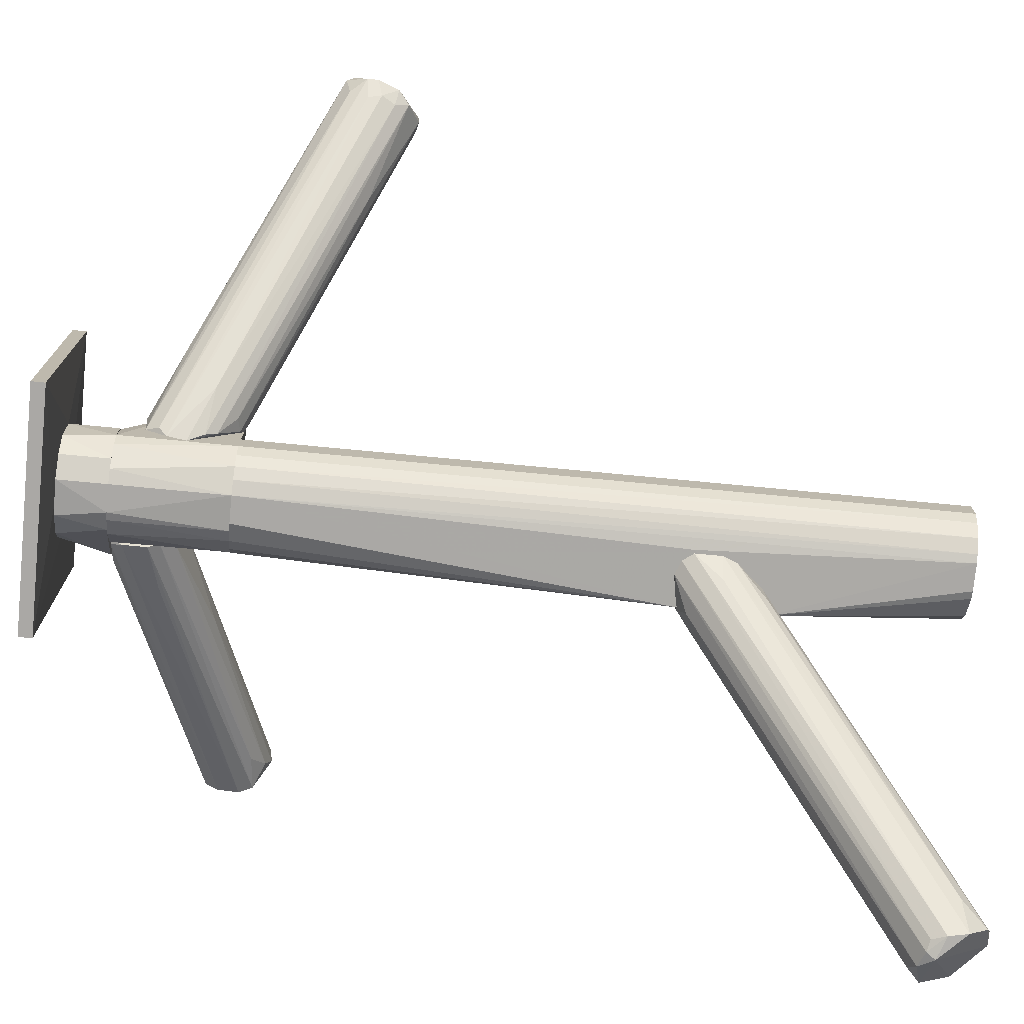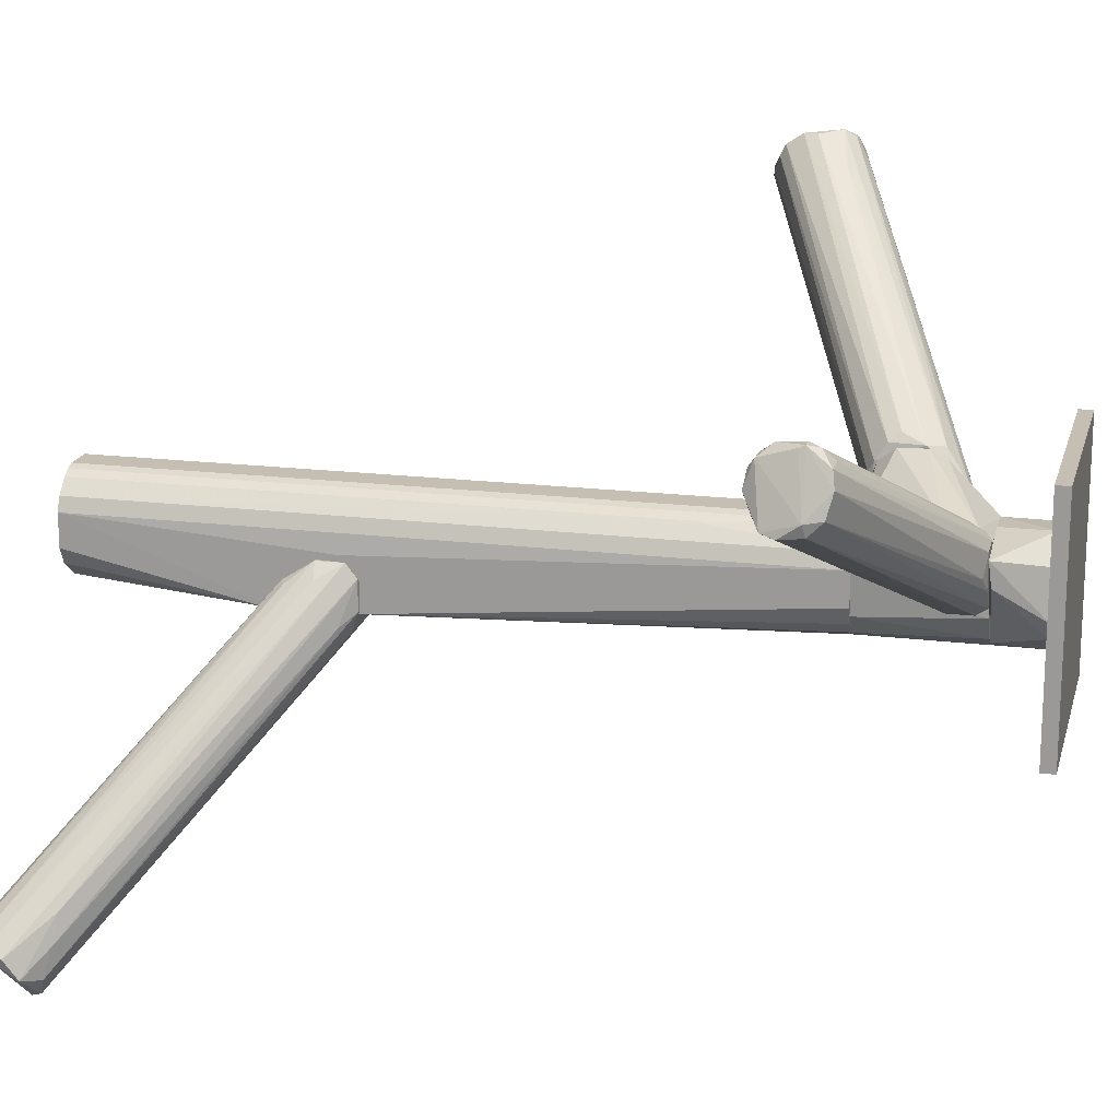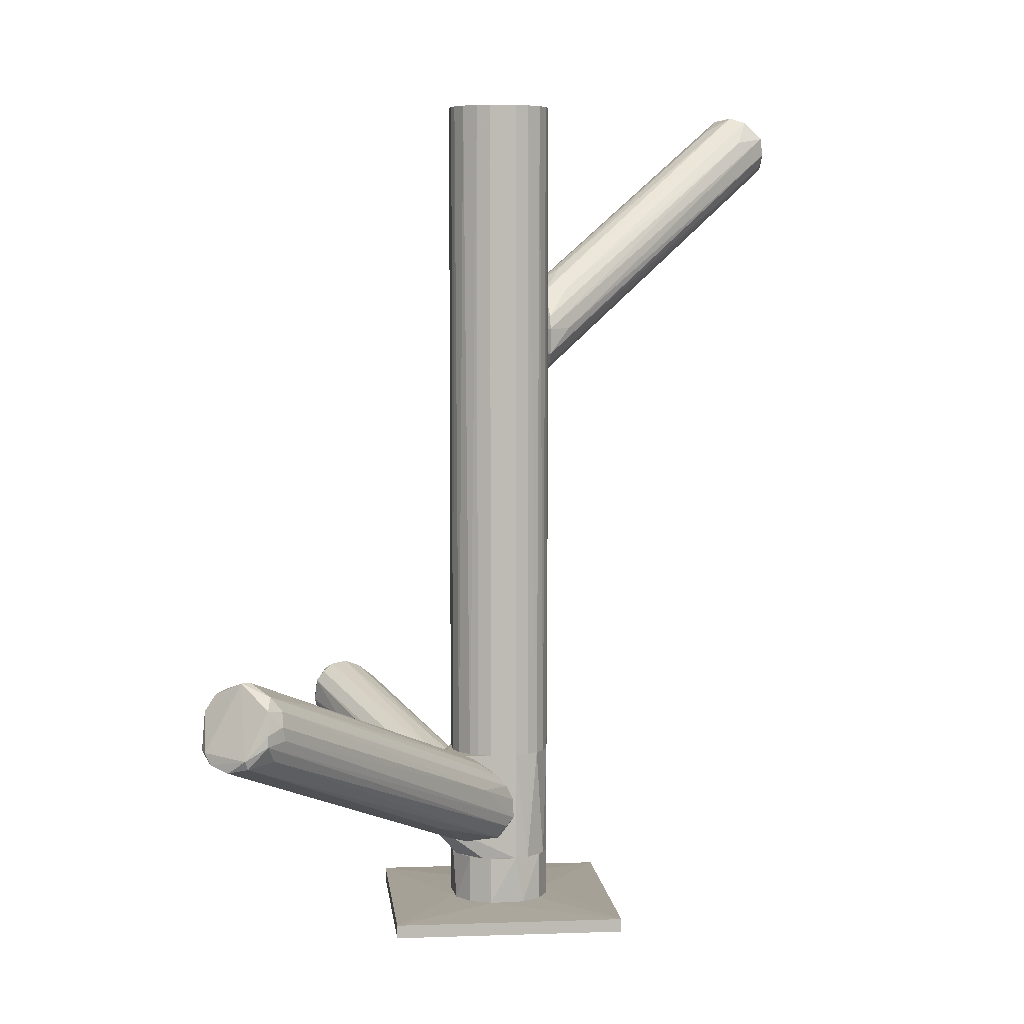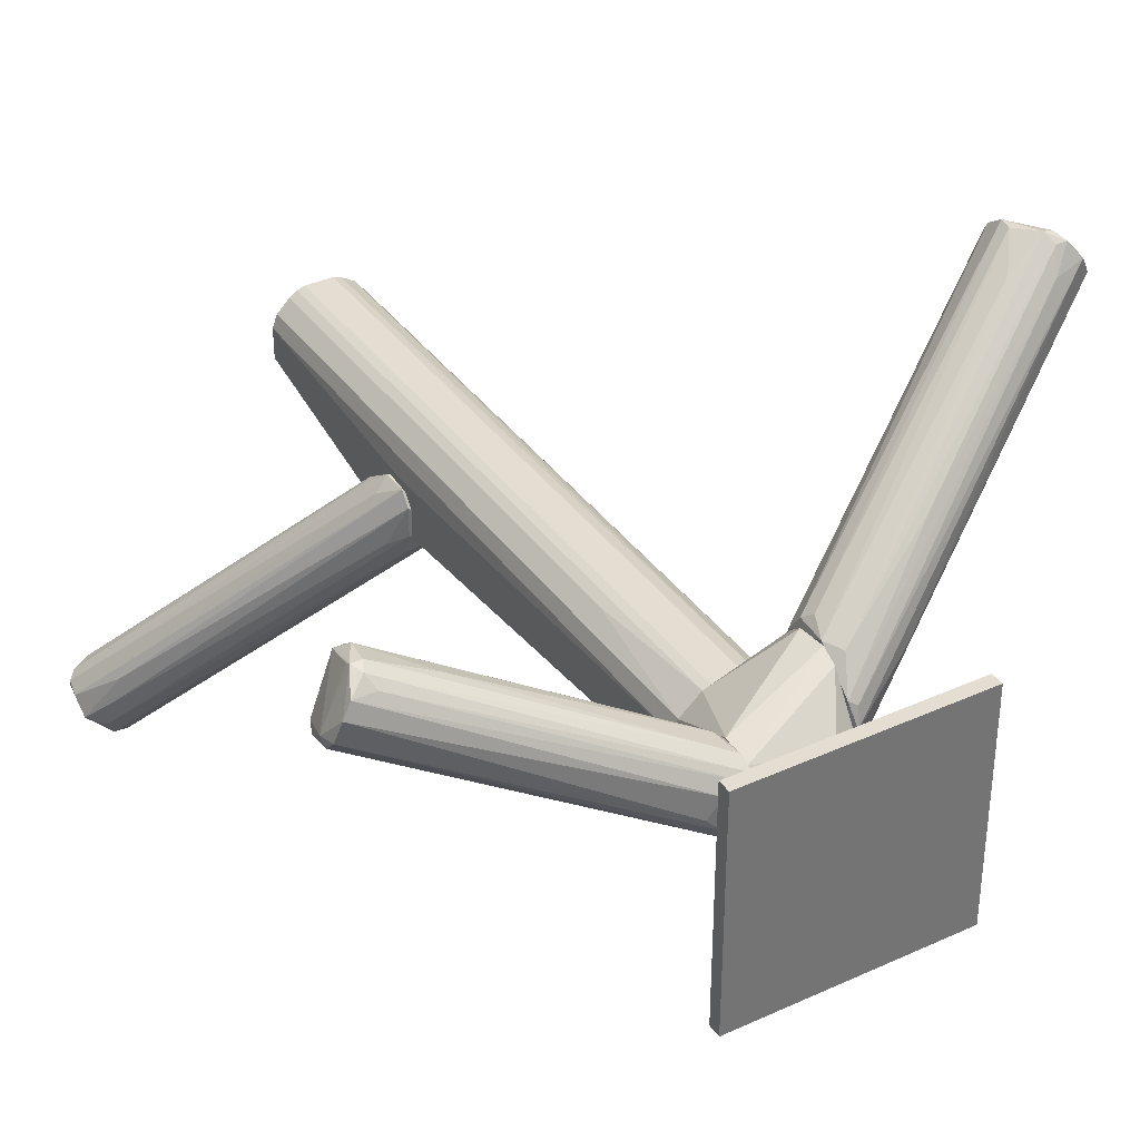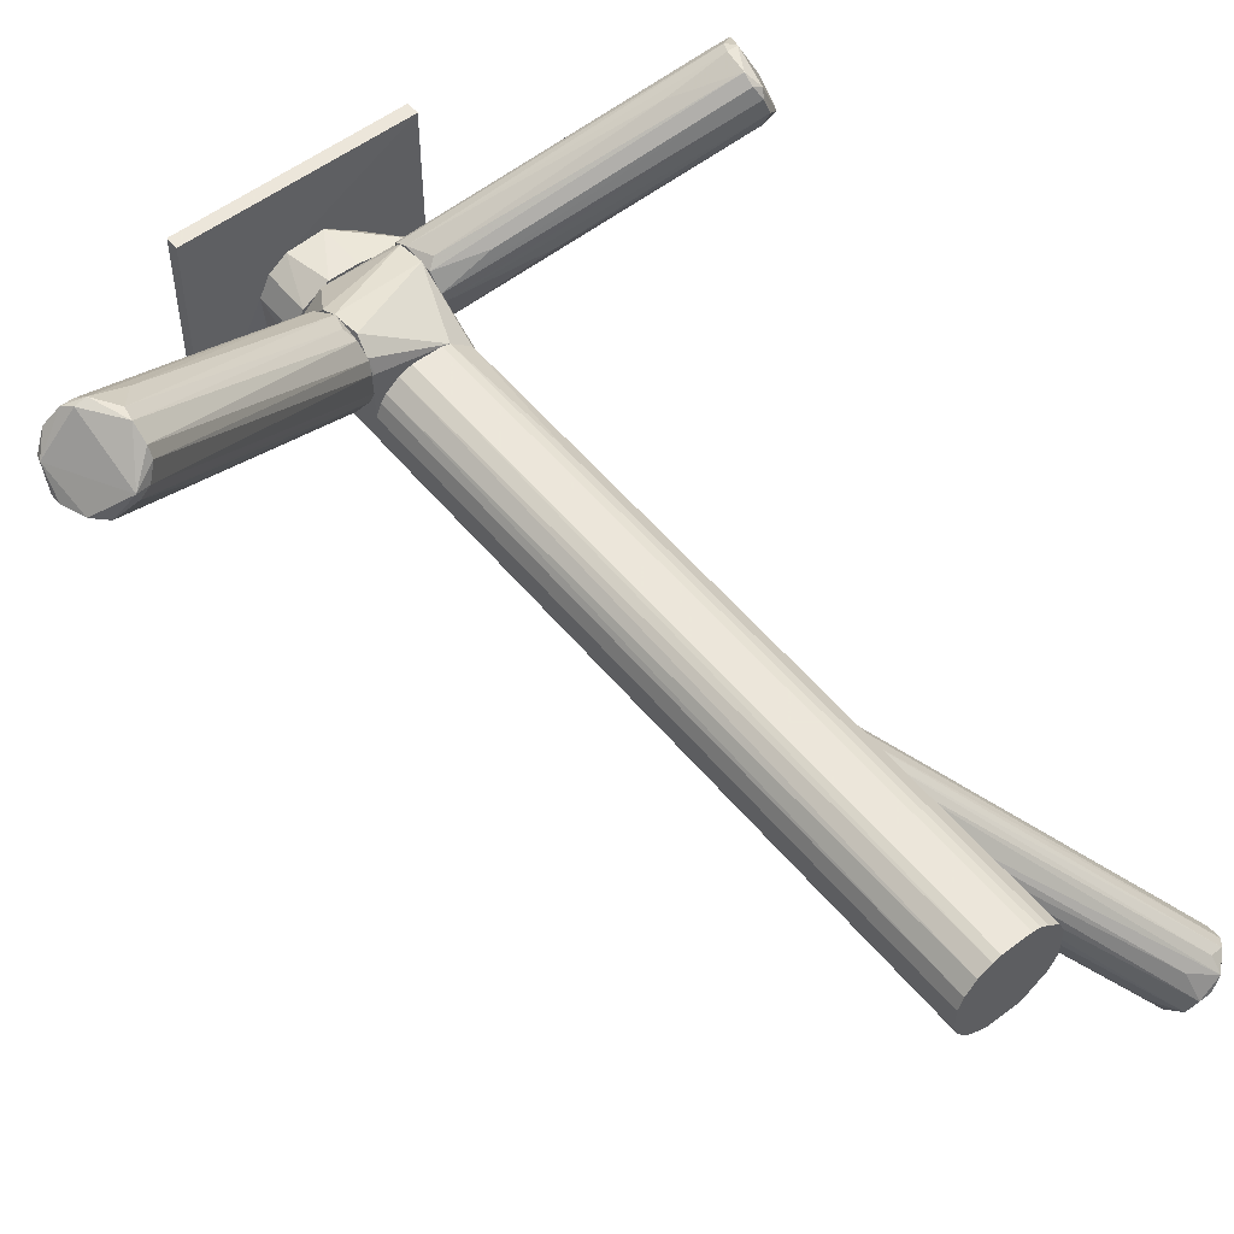
<metadata>
{"format":"obj","ext":"obj","renderer":"f3d","projection":"perspective","resolution":1024,"background":"white","views":[{"elev":-75.2,"azim":-95.4,"up":"+Y"},{"elev":17.6,"azim":103.8,"up":"+Y"},{"elev":6.1,"azim":-96.0,"up":"+Z"},{"elev":36.1,"azim":149.3,"up":"+Y"},{"elev":54.2,"azim":-38.7,"up":"+Y"}]}
</metadata>
<code>
o convex_0
v 0.07712 -0.07848 0.1285
v 0.003791 -0.01341 0.05192
v 0.003791 -0.01341 0.06016
v 0.0211 0.001446 0.05192
v 0.08619 -0.09743 0.1137
v 0.07548 -0.09825 0.1261
v 0.09444 -0.08507 0.1203
v 0.02193 -0.004328 0.06922
v 0.0211 -0.01174 0.04862
v 0.01286 -0.01257 0.07252
v 0.09114 -0.08178 0.1277
v 0.0763 -0.09249 0.1318
v 0.09361 -0.09083 0.1162
v 0.01039 -0.01341 0.04697
v 0.07795 -0.09825 0.1162
v 0.0211 0.001446 0.06017
v 0.0211 -0.002681 0.04862
v 0.08619 -0.08342 0.1327
v 0.02028 -0.01092 0.07499
v 0.005441 -0.01341 0.06428
v 0.07878 -0.08754 0.1335
v 0.08866 -0.09249 0.1121
v 0.02028 -0.01835 0.0511
v 0.09361 -0.08342 0.1252
v 0.0763 -0.09908 0.1203
v 0.06971 -0.08919 0.1244
v 0.006267 -0.01341 0.04862
v 0.08125 -0.09908 0.1154
v 0.08454 -0.07518 0.1088
v 0.08289 -0.09991 0.1178
v 0.008742 -0.01999 0.06016
v 0.08289 -0.08754 0.1335
v 0.01368 -0.01999 0.07335
v 0.02275 -0.01835 0.07994
v 0.08702 -0.08342 0.1096
v 0.08619 -0.07931 0.1285
v 0.02522 -0.002681 0.05934
v 0.02439 -0.004328 0.06757
v 0.09361 -0.08507 0.1252
v 0.02028 0.001446 0.06017
v 0.02604 -0.01504 0.05275
f 35 22 41
f 9 14 17
f 8 10 19
f 1 18 19
f 18 8 19
f 10 12 21
f 18 1 21
f 13 5 22
f 5 14 23
f 14 9 23
f 22 5 23
f 9 22 23
f 16 11 24
f 2 15 25
f 3 6 26
f 6 12 26
f 20 3 26
f 2 4 27
f 15 2 27
f 4 17 27
f 17 14 27
f 14 5 28
f 25 15 28
f 15 27 28
f 27 14 28
f 4 7 29
f 7 13 29
f 17 4 29
f 5 13 30
f 6 25 30
f 28 5 30
f 25 28 30
f 3 2 31
f 6 3 31
f 2 25 31
f 25 6 31
f 12 6 32
f 21 12 32
f 18 21 32
f 6 30 32
f 12 10 33
f 10 20 33
f 26 12 33
f 20 26 33
f 1 19 34
f 19 10 34
f 10 21 34
f 21 1 34
f 13 22 35
f 29 13 35
f 17 29 35
f 8 18 36
f 18 11 36
f 7 4 37
f 4 16 37
f 24 7 37
f 16 24 37
f 16 8 38
f 11 16 38
f 8 36 38
f 36 11 38
f 13 7 39
f 11 18 39
f 7 24 39
f 24 11 39
f 30 13 39
f 18 32 39
f 32 30 39
f 2 3 40
f 4 2 40
f 10 8 40
f 16 4 40
f 8 16 40
f 3 20 40
f 20 10 40
f 9 17 41
f 22 9 41
f 17 35 41
o convex_1
v 0.01944 0.008859 -0.1286
v -0.03247 -0.03234 -0.1335
v 0.03345 -0.03234 -0.1335
v 0.03263 0.04018 -0.1335
v -0.03247 0.04018 -0.1294
v -0.03247 -0.03234 -0.1294
v -0.03247 0.04018 -0.1335
v 0.04005 -0.03234 -0.1294
v 0.04005 0.04018 -0.1294
v 0.04005 0.04018 -0.1335
v -0.00692 -0.00844 -0.1286
v 0.04005 -0.03234 -0.1335
v -0.000326 0.01957 -0.1286
v -0.01186 0.008035 -0.1286
v 0.007908 -0.01173 -0.1286
f 52 47 56
f 44 43 45
f 46 43 47
f 43 44 47
f 45 43 48
f 46 45 48
f 43 46 48
f 47 44 49
f 45 46 50
f 42 49 50
f 50 49 51
f 44 45 51
f 45 50 51
f 49 44 53
f 51 49 53
f 44 51 53
f 42 50 54
f 50 46 54
f 52 42 54
f 52 54 55
f 46 47 55
f 47 52 55
f 54 46 55
f 49 42 56
f 47 49 56
f 42 52 56
o convex_2
v -0.006918 -0.00844 -0.1137
v 0.008731 0.01957 -0.1137
v 0.008731 0.01957 -0.1286
v 0.02604 0.008859 -0.1145
v 0.01038 -0.01091 -0.1286
v -0.01187 0.008038 -0.1286
v -0.008568 0.01463 -0.1137
v 0.01367 -0.009265 -0.1137
v 0.01945 -0.001023 -0.1286
v -0.006918 -0.00844 -0.1286
v 0.02686 0.01628 -0.1137
v -0.002801 0.01875 -0.1286
v -0.01187 -0.000201 -0.1137
v 0.0178 0.01298 -0.1286
v -0.000326 -0.01174 -0.1137
v -0.000326 0.01957 -0.1137
v -0.01104 -0.002672 -0.1286
v -0.000326 -0.01174 -0.1286
v 0.01697 -0.005967 -0.1286
v -0.01187 0.008038 -0.1137
v 0.007905 -0.01174 -0.1137
v -0.008568 0.01463 -0.1286
f 63 68 78
f 59 61 62
f 57 58 63
f 58 57 64
f 61 59 65
f 62 61 66
f 59 58 67
f 58 64 67
f 64 60 67
f 60 65 67
f 59 62 68
f 57 63 69
f 65 59 70
f 59 67 70
f 67 65 70
f 64 57 71
f 57 66 71
f 58 59 72
f 63 58 72
f 59 68 72
f 68 63 72
f 66 57 73
f 62 66 73
f 57 69 73
f 69 62 73
f 66 61 74
f 71 66 74
f 60 64 75
f 64 61 75
f 61 65 75
f 65 60 75
f 63 62 76
f 69 63 76
f 62 69 76
f 61 64 77
f 64 71 77
f 74 61 77
f 71 74 77
f 62 63 78
f 68 62 78
o convex_3
v -0.04566 0.05418 -0.08652
v -0.1099 0.08055 -0.05439
v -0.1099 0.08055 -0.0511
v -0.0127 0.000622 -0.0997
v -0.0918 0.09208 -0.04039
v -0.01187 0.01711 -0.07911
v -0.01187 0.03359 -0.09311
v -0.09591 0.09951 -0.05769
v -0.1033 0.07972 -0.04121
v -0.01352 0.01628 -0.1071
v -0.105 0.09208 -0.06263
v -0.01352 0.0031 -0.08899
v -0.0127 0.03359 -0.08323
v -0.0918 0.09868 -0.04698
v -0.0127 0.005568 -0.1063
v -0.09756 0.08549 -0.03791
v -0.1083 0.08632 -0.06098
v -0.1058 0.07642 -0.04945
v -0.01682 0.01217 -0.08075
v -0.01187 0.02371 -0.1046
v -0.0127 0.02535 -0.07828
v -0.1009 0.09703 -0.06098
v -0.09097 0.09868 -0.0511
v -0.01517 0.03276 -0.09806
v -0.09838 0.08796 -0.03791
v -0.1058 0.0789 -0.05933
v -0.0918 0.09538 -0.04203
v -0.01187 0.000622 -0.09394
v -0.01187 0.02864 -0.07993
v -0.01434 0.0031 -0.1022
v -0.09426 0.08714 -0.03873
v -0.1033 0.07642 -0.04532
v -0.01434 0.02205 -0.1055
v -0.03247 0.02618 -0.09806
v -0.07614 0.06325 -0.05027
v -0.08438 0.09208 -0.06016
v -0.01434 0.03606 -0.08653
v -0.09921 0.09868 -0.05769
v -0.02588 0.01135 -0.08735
v -0.01352 0.005568 -0.0857
v -0.1091 0.08714 -0.05851
v -0.0127 0.01381 -0.07993
v -0.09509 0.09044 -0.0651
v -0.105 0.07561 -0.05357
v -0.09756 0.09703 -0.06098
v -0.1075 0.08055 -0.04451
f 103 119 124
f 81 80 96
f 85 84 98
f 93 88 98
f 86 92 101
f 98 79 102
f 85 98 102
f 87 94 103
f 80 95 104
f 95 93 104
f 91 92 105
f 103 83 105
f 92 103 105
f 82 93 106
f 98 84 106
f 93 98 106
f 84 85 107
f 85 91 107
f 83 99 107
f 99 84 107
f 91 105 107
f 105 83 107
f 82 80 108
f 93 82 108
f 80 104 108
f 104 93 108
f 94 84 109
f 99 83 109
f 84 99 109
f 83 103 109
f 103 94 109
f 88 89 111
f 98 88 111
f 89 88 112
f 88 93 112
f 95 89 112
f 93 95 112
f 94 87 113
f 87 97 113
f 101 85 114
f 86 101 114
f 102 86 114
f 85 102 114
f 91 85 115
f 92 91 115
f 85 101 115
f 101 92 115
f 92 86 116
f 86 100 116
f 103 92 116
f 106 90 117
f 82 106 117
f 90 110 117
f 110 96 117
f 97 87 118
f 90 106 118
f 87 110 118
f 110 90 118
f 80 81 119
f 95 80 119
f 89 95 119
f 100 89 119
f 116 100 119
f 103 116 119
f 84 94 120
f 106 84 120
f 94 113 120
f 113 97 120
f 97 118 120
f 118 106 120
f 79 98 121
f 89 100 121
f 111 89 121
f 98 111 121
f 80 82 122
f 96 80 122
f 82 117 122
f 117 96 122
f 100 86 123
f 102 79 123
f 86 102 123
f 79 121 123
f 121 100 123
f 81 96 124
f 87 103 124
f 110 87 124
f 96 110 124
f 119 81 124
o convex_4
v -0.01021 0.01216 -0.07911
v 0.02027 -0.01174 0.07498
v 0.02027 -0.01256 0.07498
v -0.01186 -0.000199 0.1318
v 0.01121 0.01875 0.1318
v 0.0178 0.01298 -0.07911
v -0.000324 -0.01174 -0.07911
v -0.000327 -0.01174 0.1318
v -0.006917 0.01628 0.1318
v -0.000324 0.01957 -0.07911
v 0.01945 0.008861 0.1318
v 0.01697 -0.005966 -0.07911
v -0.01021 -0.004321 -0.07911
v 0.01698 -0.005969 0.1318
v 0.0112 0.01875 -0.07911
v 0.01945 0.008857 -0.07911
v -0.006917 -0.008442 0.1318
v -0.000327 0.01957 0.1318
v -0.01186 0.008036 0.1318
v -0.01187 -0.000199 -0.07911
v 0.007906 -0.01174 -0.07911
v 0.02027 -0.01256 0.04859
v 0.0178 0.01298 0.1318
v -0.004448 -0.01009 -0.07911
v -0.004448 0.01792 -0.07911
v 0.002973 -0.01256 0.05191
v 0.00873 0.01957 -0.07911
v 0.01945 -0.001021 -0.07911
v 0.02027 0.003094 0.05437
v -0.01187 0.008036 -0.07911
v 0.01038 -0.01091 0.1318
v 0.008733 0.01957 0.1318
v 0.01368 0.0171 -0.03707
v -0.01021 -0.004321 0.1318
v -0.01021 0.01215 0.1318
v 0.01945 -0.001024 0.1318
v 0.01367 -0.009263 -0.07911
v -0.008566 0.01462 -0.07911
v -0.007742 -0.007611 -0.07911
v -0.002796 0.01875 0.1318
v -0.002796 -0.01091 0.1318
v 0.01368 0.0171 0.1318
v 0.007909 -0.01174 0.1318
f 155 132 167
f 125 130 131
f 129 128 132
f 128 129 133
f 130 125 134
f 127 126 135
f 129 132 135
f 131 130 136
f 125 131 137
f 135 132 138
f 130 134 139
f 136 130 140
f 132 128 141
f 133 129 142
f 128 133 143
f 125 137 144
f 128 143 144
f 131 136 145
f 126 127 146
f 131 145 146
f 129 135 147
f 135 140 147
f 140 130 147
f 137 131 148
f 134 125 149
f 127 132 150
f 132 131 150
f 146 127 150
f 131 146 150
f 129 139 151
f 139 134 151
f 134 142 151
f 136 140 152
f 146 136 152
f 140 146 152
f 135 126 153
f 140 135 153
f 126 146 153
f 146 140 153
f 125 144 154
f 144 143 154
f 127 138 155
f 138 132 155
f 142 129 156
f 129 151 156
f 151 142 156
f 139 129 157
f 130 139 157
f 147 130 157
f 141 128 158
f 144 137 158
f 128 144 158
f 143 133 159
f 125 154 159
f 154 143 159
f 127 135 160
f 138 127 160
f 135 138 160
f 145 136 161
f 136 146 161
f 146 145 161
f 149 125 162
f 133 149 162
f 125 159 162
f 159 133 162
f 137 148 163
f 148 141 163
f 141 158 163
f 158 137 163
f 133 142 164
f 142 134 164
f 149 133 164
f 134 149 164
f 131 132 165
f 132 141 165
f 148 131 165
f 141 148 165
f 129 147 166
f 157 129 166
f 147 157 166
f 132 127 167
f 127 155 167
o convex_5
v 0.01038 -0.01091 -0.1137
v -0.01104 0.02369 -0.07911
v -0.01187 0.02369 -0.07911
v -0.000329 -0.01174 -0.07911
v 0.01945 0.008864 -0.07911
v 0.01945 0.02204 -0.1104
v -0.01187 -0.0002 -0.1137
v -0.01187 0.03276 -0.09394
v 0.01862 -0.003497 -0.07911
v -0.002799 0.01875 -0.1137
v -0.01187 -0.0002 -0.07911
v 0.01945 -0.001023 -0.1137
v 0.01121 0.01875 -0.07911
v -0.004448 -0.01009 -0.1137
v 0.01945 0.02369 -0.1014
v -0.01104 0.03276 -0.0857
v 0.01038 -0.01091 -0.07911
v -0.007743 -0.007618 -0.07911
v -0.01104 0.01051 -0.1137
v 0.01945 0.01875 -0.1137
v -0.01187 0.03029 -0.09888
v 0.01533 -0.007618 -0.1137
v 0.007911 -0.01174 -0.1137
v -0.01021 -0.004321 -0.1137
v -0.000329 -0.01174 -0.1137
v 0.01368 -0.009265 -0.07911
v -0.01187 0.02864 -0.08076
v 0.0178 0.01298 -0.07911
f 182 180 195
f 169 170 171
f 169 171 172
f 174 170 175
f 172 171 176
f 168 174 177
f 171 170 178
f 170 174 178
f 173 172 179
f 172 176 179
f 168 177 179
f 169 172 180
f 174 168 181
f 172 173 182
f 173 175 182
f 180 182 183
f 182 175 183
f 176 171 184
f 171 178 185
f 181 171 185
f 177 174 186
f 177 173 187
f 173 179 187
f 179 177 187
f 175 173 188
f 174 175 188
f 173 177 188
f 186 174 188
f 177 186 188
f 168 179 189
f 179 176 189
f 181 168 190
f 168 184 190
f 184 171 190
f 178 174 191
f 174 181 191
f 185 178 191
f 181 185 191
f 171 181 192
f 181 190 192
f 190 171 192
f 184 168 193
f 176 184 193
f 168 189 193
f 189 176 193
f 170 169 194
f 175 170 194
f 169 180 194
f 180 183 194
f 183 175 194
f 180 172 195
f 172 182 195
o convex_6
v 0.04829 0.0237 -0.08406
v 0.1018 0.06325 -0.07994
v 0.1018 0.06242 -0.07829
v 0.1093 0.04429 -0.08159
v 0.02028 0.01958 -0.1137
v 0.02028 -0.000202 -0.1104
v 0.01945 0.02288 -0.09806
v 0.09938 0.05665 -0.06675
v 0.1076 0.05501 -0.08735
v 0.1076 0.04429 -0.07087
v 0.01945 0.00145 -0.09971
v 0.0277 0.008866 -0.1137
v 0.02028 0.01546 -0.09312
v 0.09773 0.06242 -0.07252
v 0.01945 0.0237 -0.1079
v 0.09855 0.05913 -0.08653
v 0.1002 0.04677 -0.06757
v 0.0277 0.01876 -0.1137
v 0.03429 0.006394 -0.09971
v 0.1093 0.04841 -0.0857
v 0.02028 0.005574 -0.09559
v 0.09855 0.06325 -0.07994
v 0.1093 0.04347 -0.07499
v 0.02111 0.002276 -0.1137
v 0.03346 0.02782 -0.09065
v 0.02192 0.02534 -0.09971
v 0.101 0.05171 -0.06593
v 0.1051 0.05913 -0.08653
v 0.1002 0.06242 -0.08323
v 0.09691 0.041 -0.0717
v 0.03182 0.01299 -0.1129
v 0.09773 0.05995 -0.06923
v 0.01945 0.02123 -0.1121
v 0.01945 0.01793 -0.09394
v 0.02028 -0.000202 -0.103
v 0.1101 0.04759 -0.08076
v 0.1002 0.05913 -0.0684
v 0.01945 0.002276 -0.1137
v 0.08125 0.05501 -0.08323
f 210 221 234
f 206 202 210
f 207 200 213
f 196 208 216
f 212 196 216
f 209 197 217
f 201 199 218
f 214 201 218
f 199 201 219
f 200 207 219
f 215 199 219
f 207 215 219
f 202 209 221
f 210 202 221
f 203 208 222
f 208 196 222
f 196 212 222
f 212 205 222
f 197 204 223
f 200 211 223
f 213 200 223
f 204 213 223
f 217 197 224
f 210 217 224
f 197 223 224
f 223 211 224
f 206 205 225
f 205 212 225
f 216 206 225
f 212 216 225
f 207 213 226
f 213 204 226
f 204 215 226
f 215 207 226
f 209 202 227
f 202 220 227
f 206 210 228
f 211 200 228
f 210 224 228
f 224 211 228
f 202 206 229
f 208 203 229
f 206 216 229
f 216 208 229
f 220 202 229
f 203 227 229
f 227 220 229
f 206 201 230
f 205 206 230
f 201 214 230
f 218 205 230
f 214 218 230
f 197 198 231
f 204 197 231
f 199 215 231
f 215 204 231
f 218 199 231
f 205 218 231
f 198 197 232
f 197 209 232
f 203 222 232
f 222 205 232
f 209 227 232
f 227 203 232
f 231 198 232
f 205 231 232
f 201 206 233
f 219 201 233
f 200 219 233
f 206 228 233
f 228 200 233
f 209 217 234
f 217 210 234
f 221 209 234

</code>
